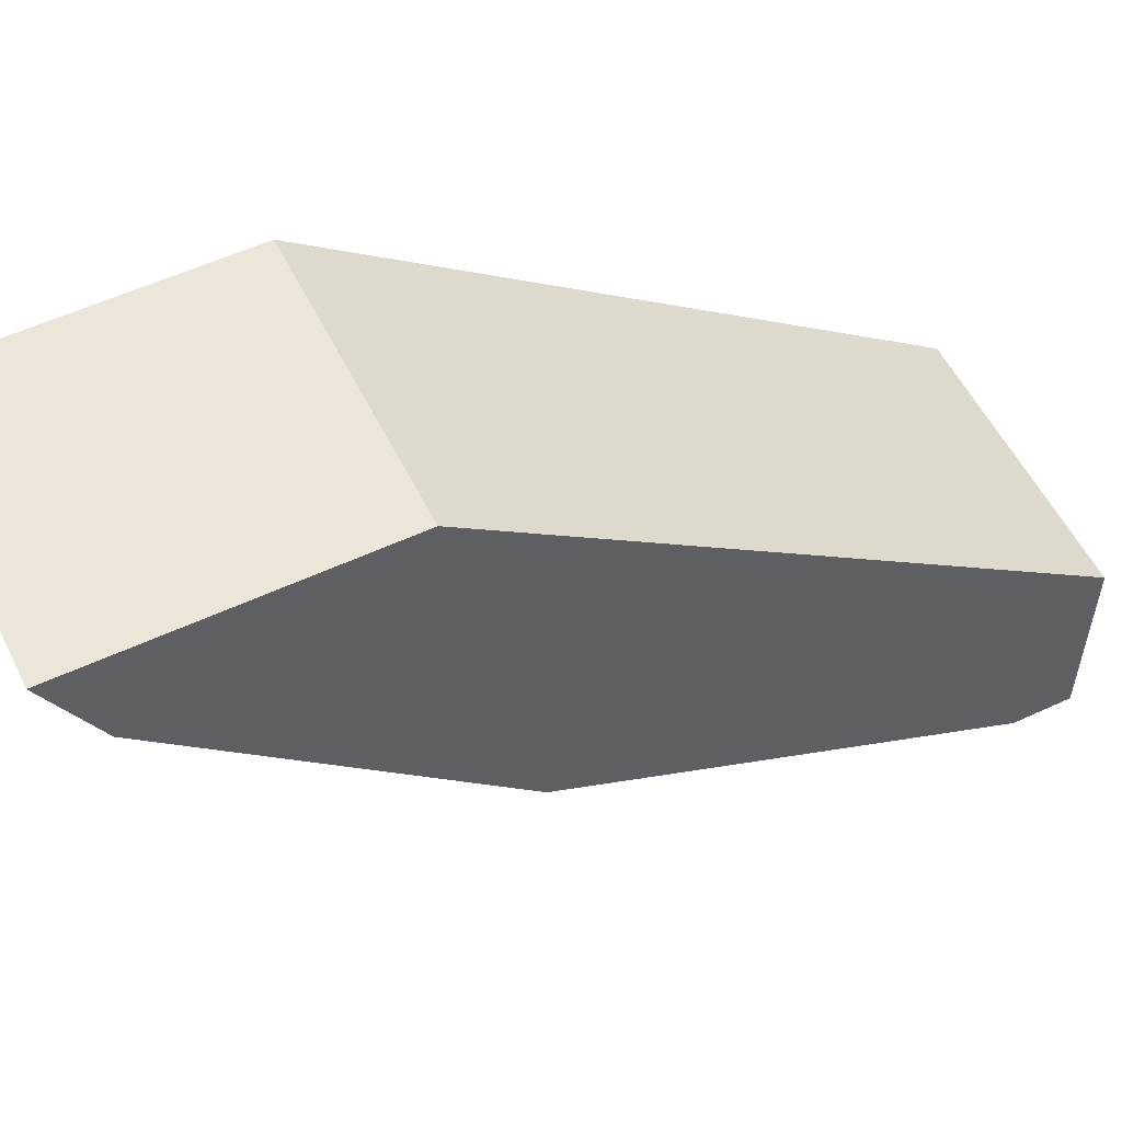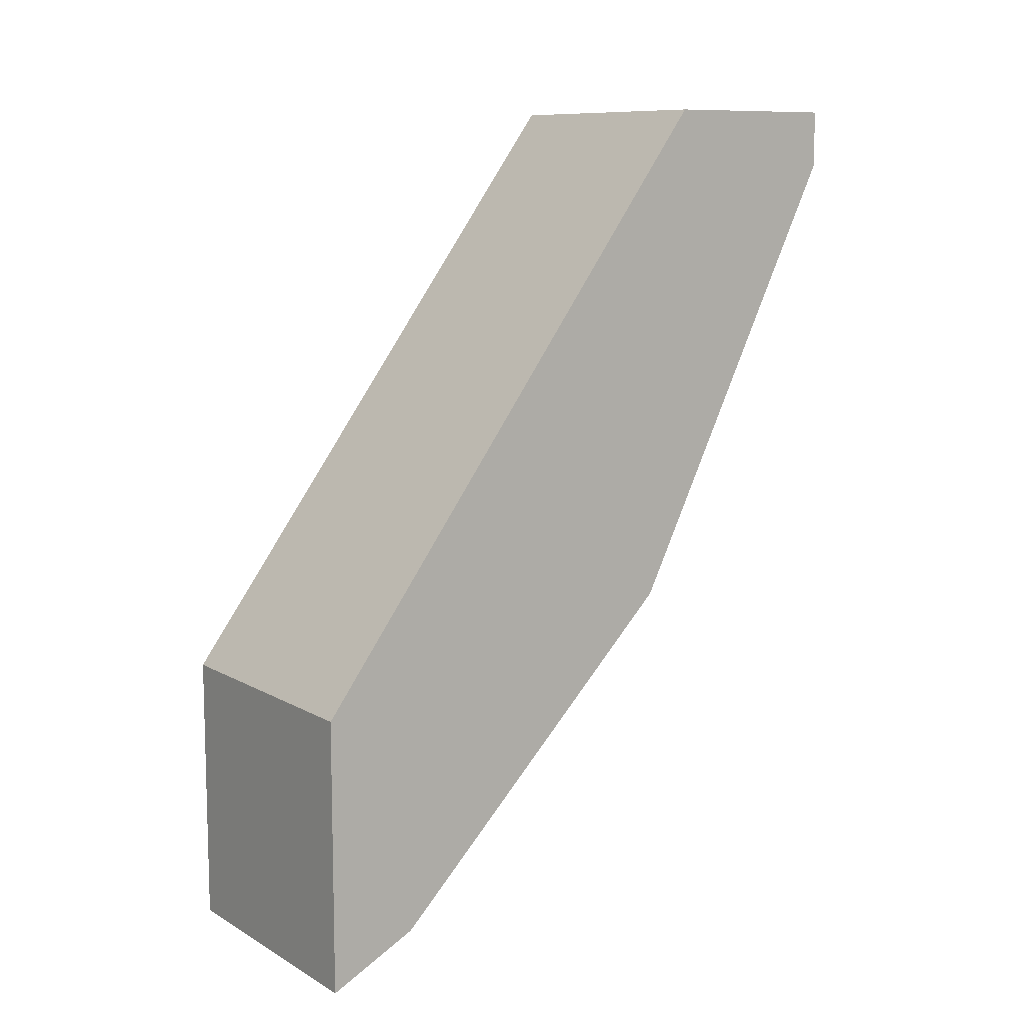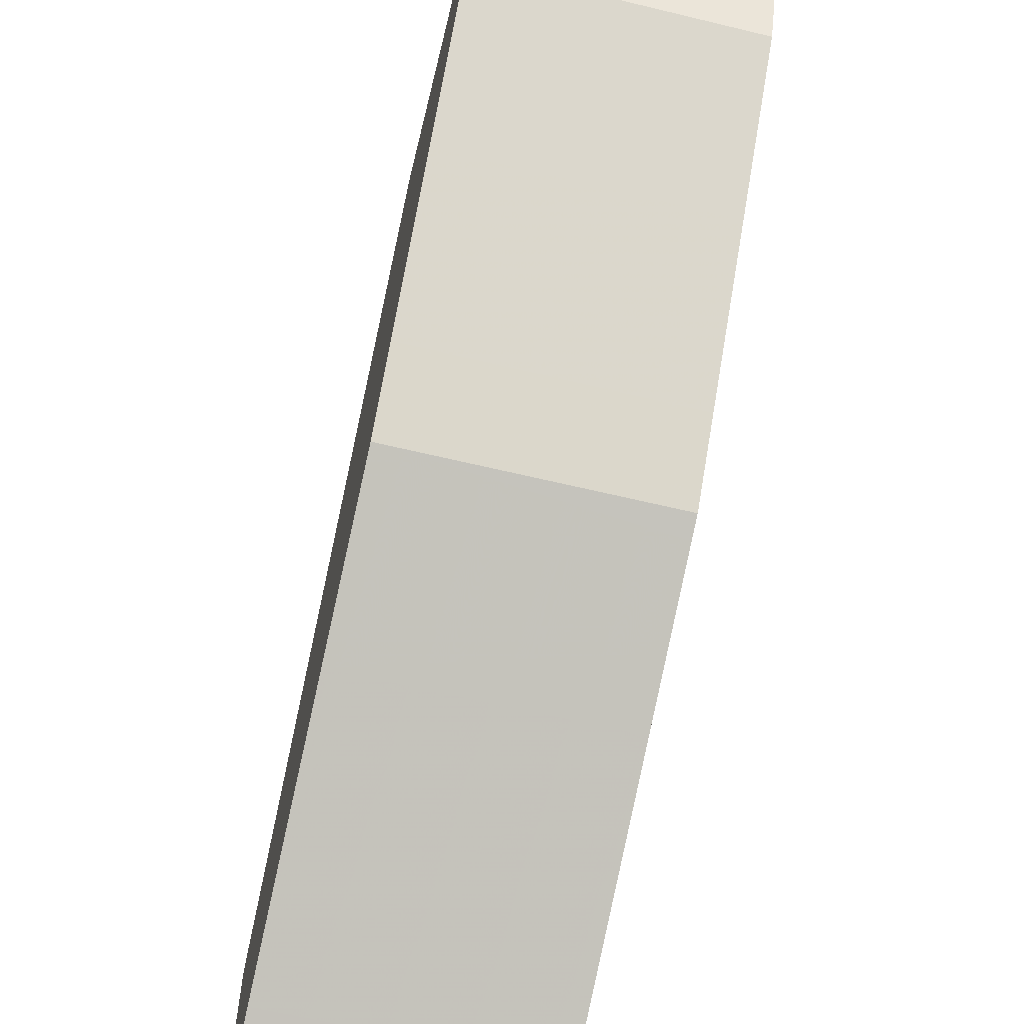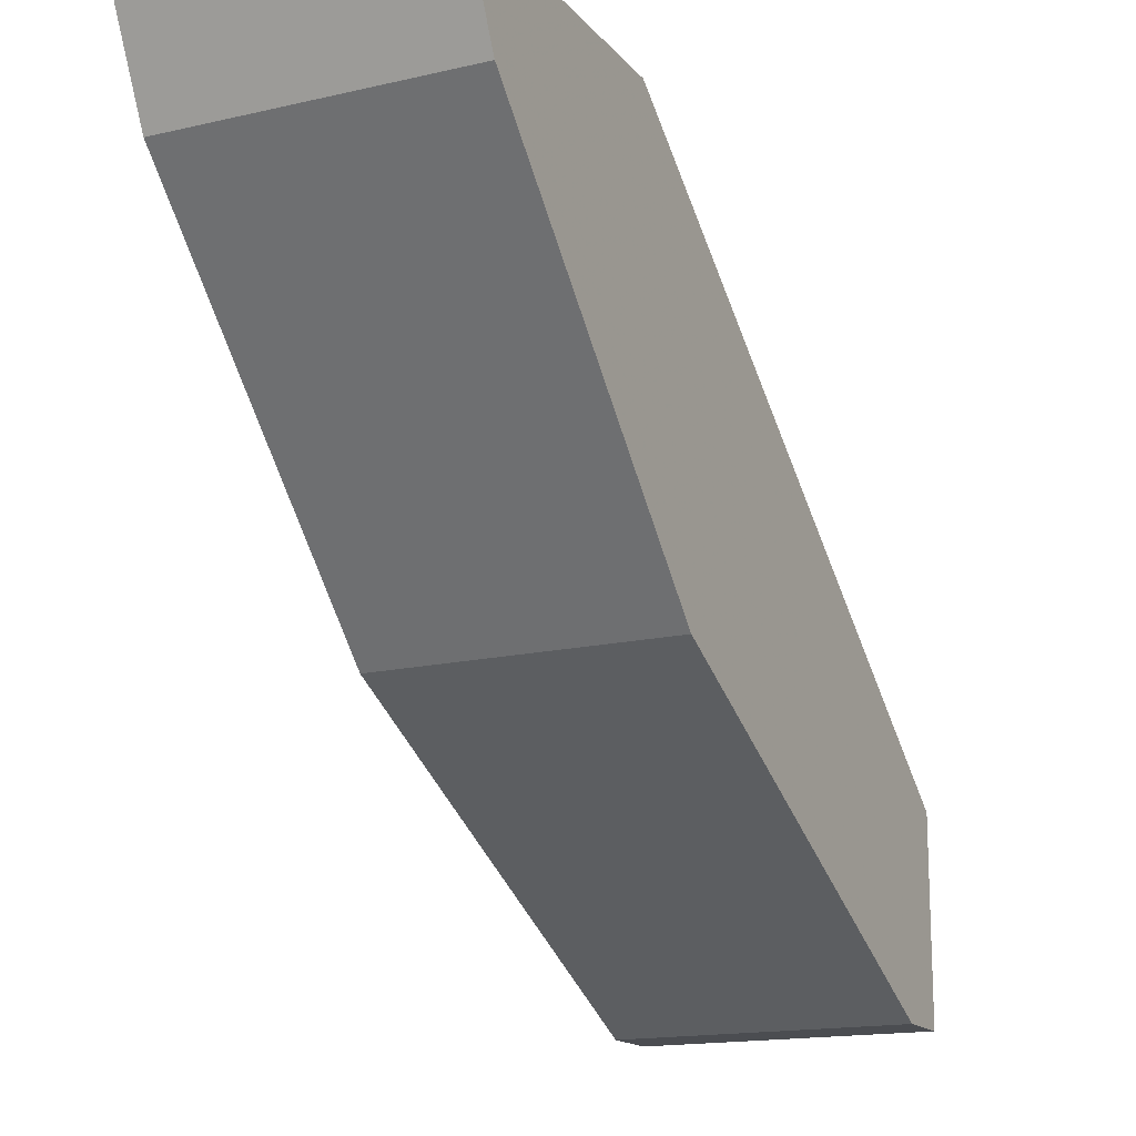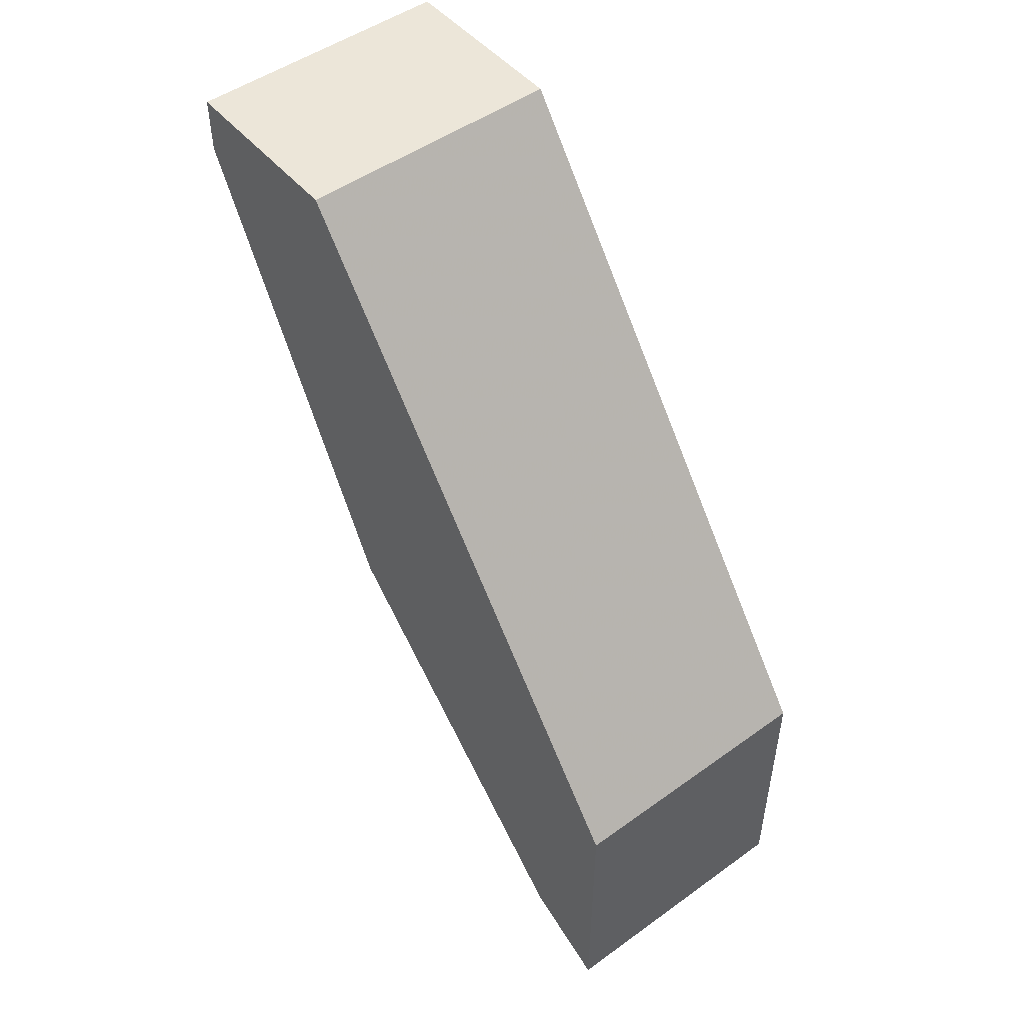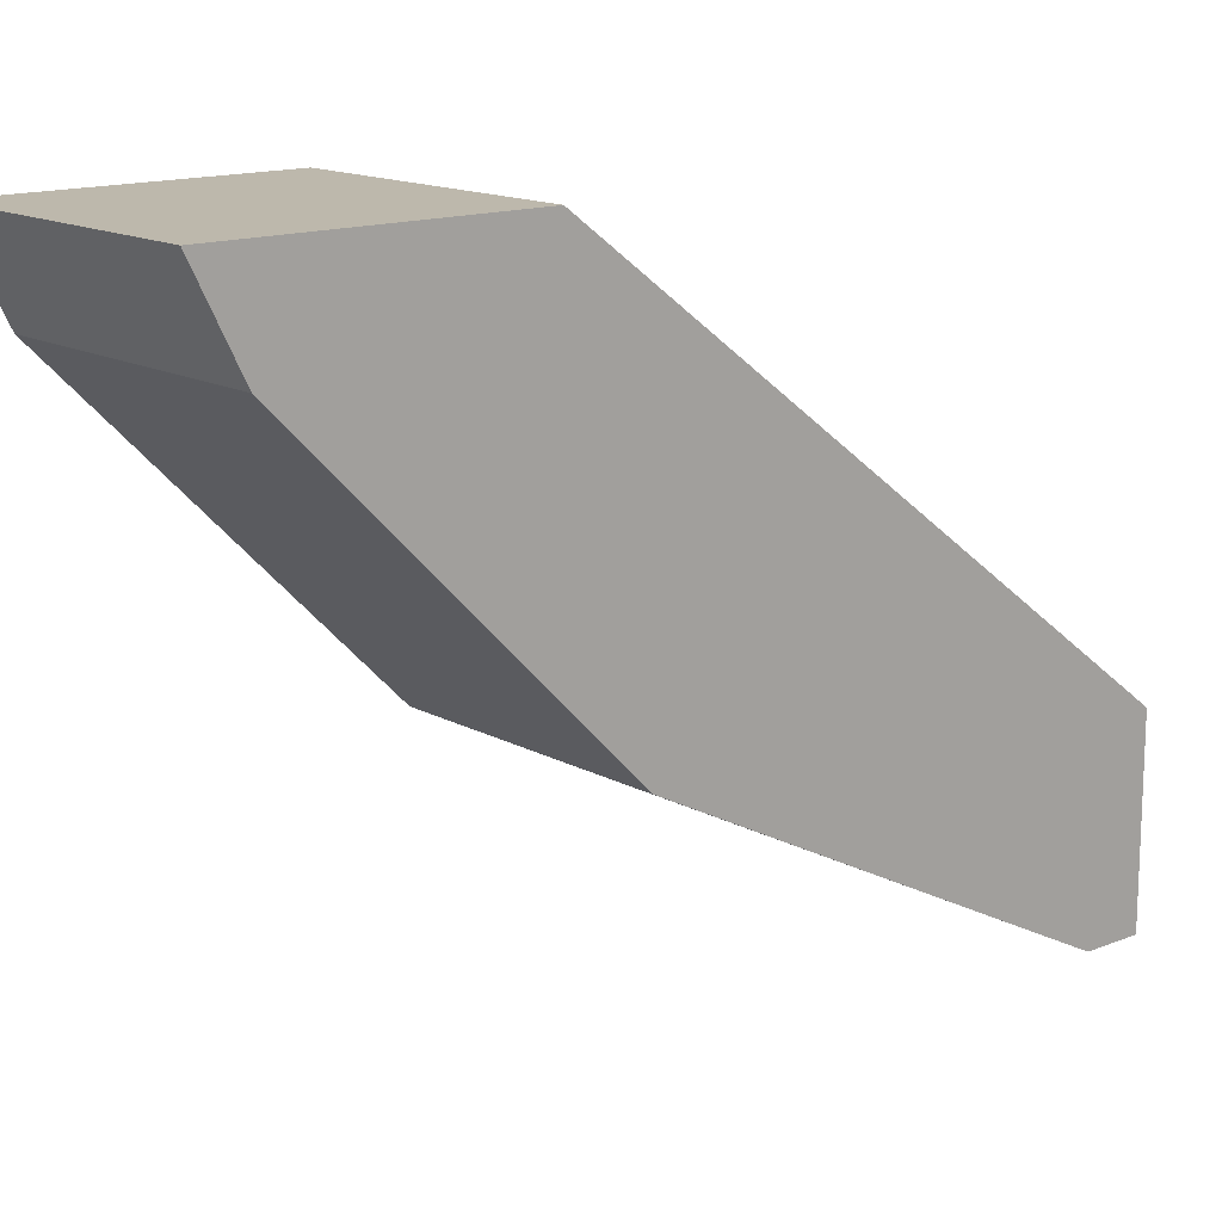
<metadata>
{"format":"obj","ext":"obj","renderer":"f3d","projection":"perspective","resolution":1024,"background":"white","views":[{"elev":55.3,"azim":-116.2,"up":"+Y"},{"elev":10.0,"azim":-125.7,"up":"+Z"},{"elev":-62.2,"azim":166.2,"up":"+Y"},{"elev":-16.0,"azim":-154.2,"up":"+Y"},{"elev":49.5,"azim":141.6,"up":"+Z"},{"elev":14.8,"azim":-130.6,"up":"+Y"}]}
</metadata>
<code>
v -0.2856 -0.2055 -0.3407
v -0.2856 -0.2076 -0.3397
v -0.3681 -0.2055 -0.3407
v -0.2856 -0.2055 -0.2558
v -0.3681 -0.2076 -0.3397
v -0.2856 -0.2328 -0.3271
v -0.3681 -0.2055 -0.2558
v -0.2856 -0.339 -0.07678
v -0.3681 -0.2328 -0.3271
v -0.2856 -0.2705 -0.2894
v -0.3681 -0.339 -0.07678
v -0.2856 -0.3963 -0.07678
v -0.3681 -0.2705 -0.2894
v -0.2856 -0.3082 -0.2516
v -0.3681 -0.3963 -0.07678
v -0.2856 -0.3963 -0.09438
v -0.3681 -0.3082 -0.2516
v -0.2856 -0.3271 -0.2327
v -0.3681 -0.3963 -0.09438
v -0.2856 -0.39 -0.107
v -0.3681 -0.3271 -0.2327
v -0.3681 -0.3303 -0.2264
v -0.2856 -0.3523 -0.1825
v -0.3681 -0.39 -0.107
v -0.3681 -0.3429 -0.2013
v -0.3681 -0.3523 -0.1825
f 10 14 17
f 3 11 7
f 4 7 11
f 3 15 11
f 4 11 8
f 6 10 13
f 6 13 9
f 8 11 15
f 8 15 12
f 10 17 13
f 18 25 22
f 12 19 16
f 14 18 21
f 14 21 17
f 16 19 24
f 16 24 20
f 18 22 21
f 18 23 25
f 20 24 26
f 20 26 23
f 23 26 25
f 3 19 15
f 12 15 19
f 3 24 19
f 3 17 21
f 3 25 26
f 3 26 24
f 1 2 5
f 1 5 3
f 1 3 7
f 1 7 4
f 1 8 12
f 1 12 16
f 1 16 20
f 1 20 23
f 1 23 18
f 1 4 8
f 1 14 10
f 1 10 6
f 1 6 2
f 2 6 9
f 2 9 5
f 3 5 9
f 3 9 13
f 3 13 17
f 3 21 22
f 1 18 14
f 3 22 25

</code>
